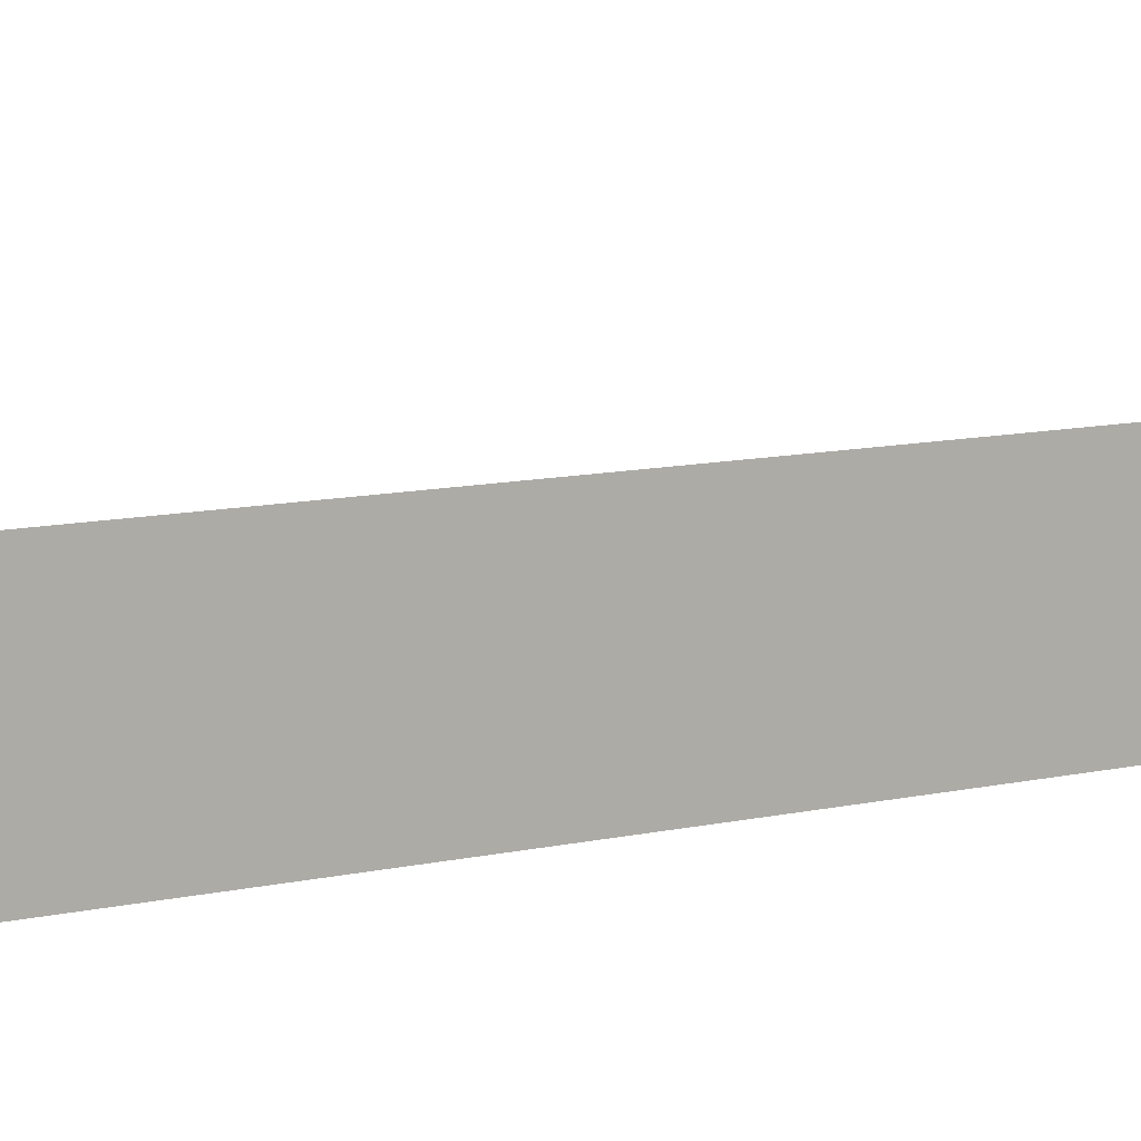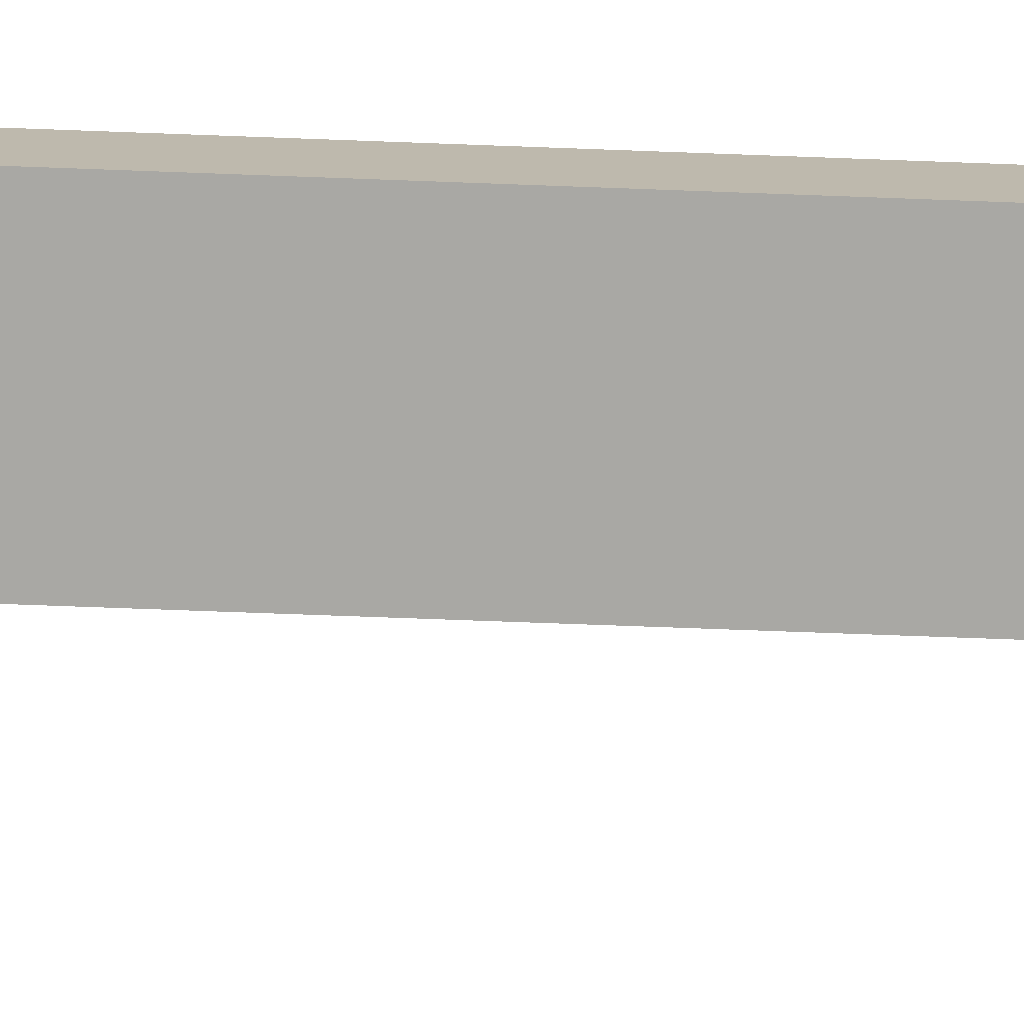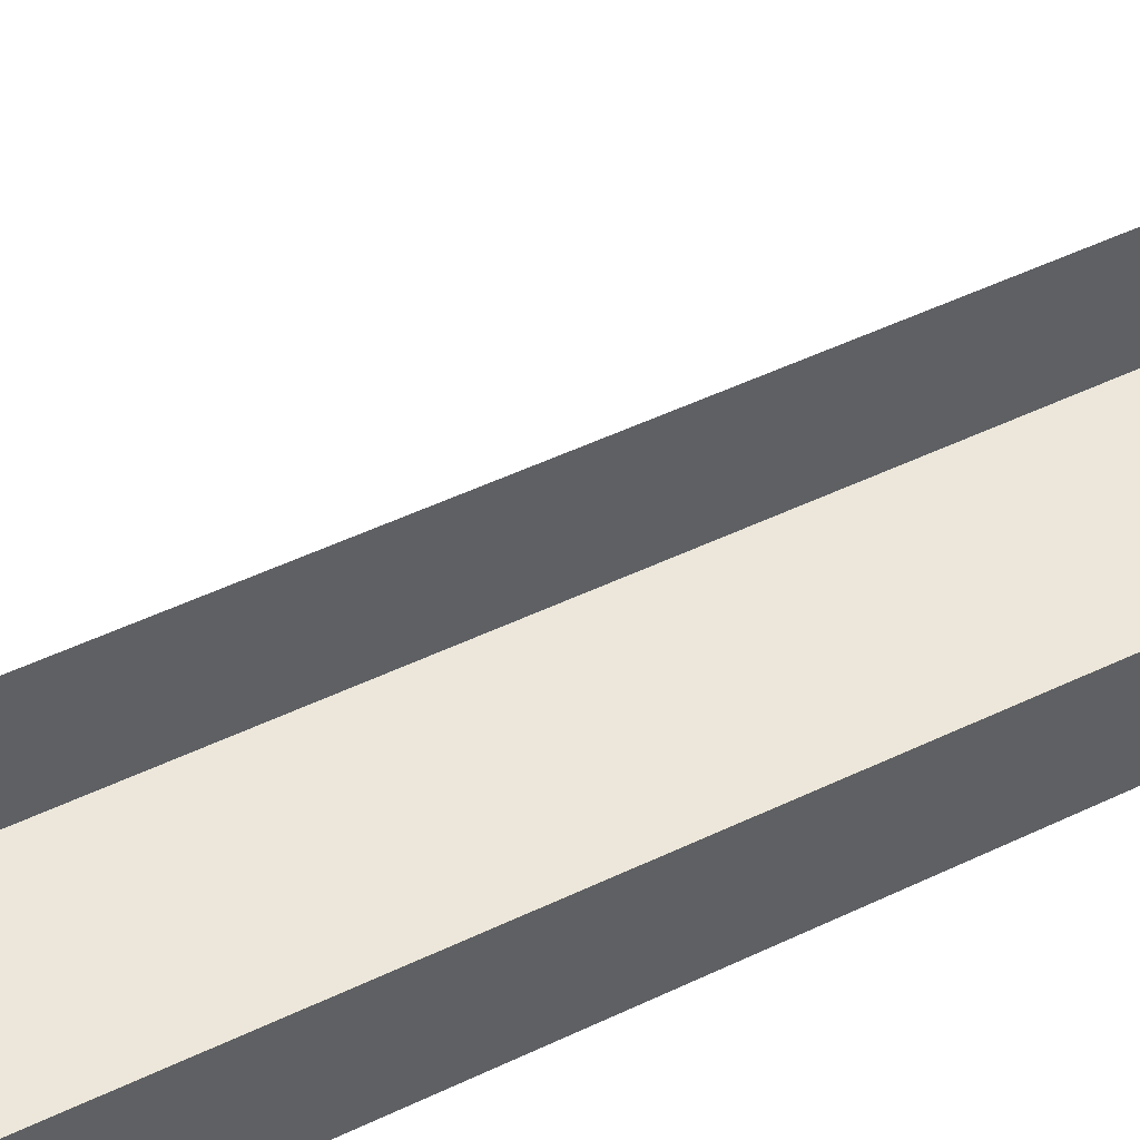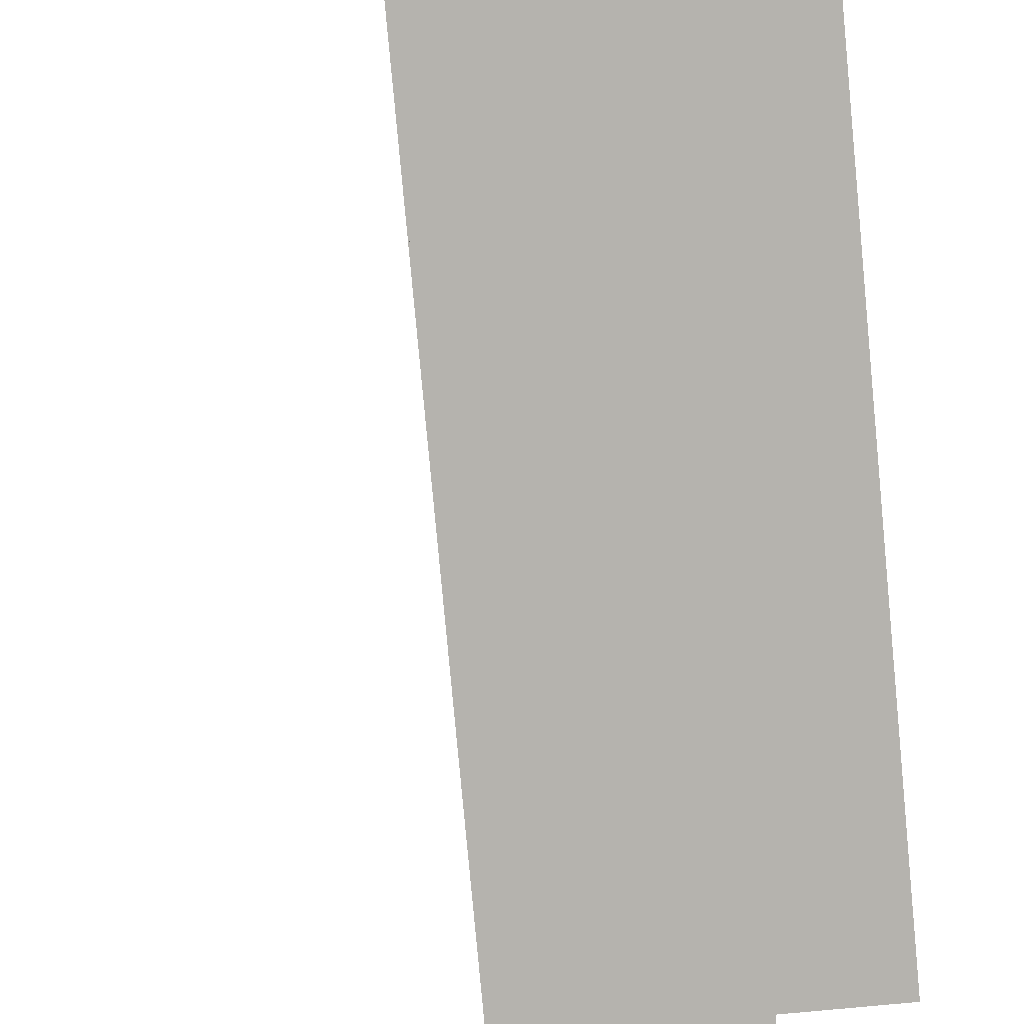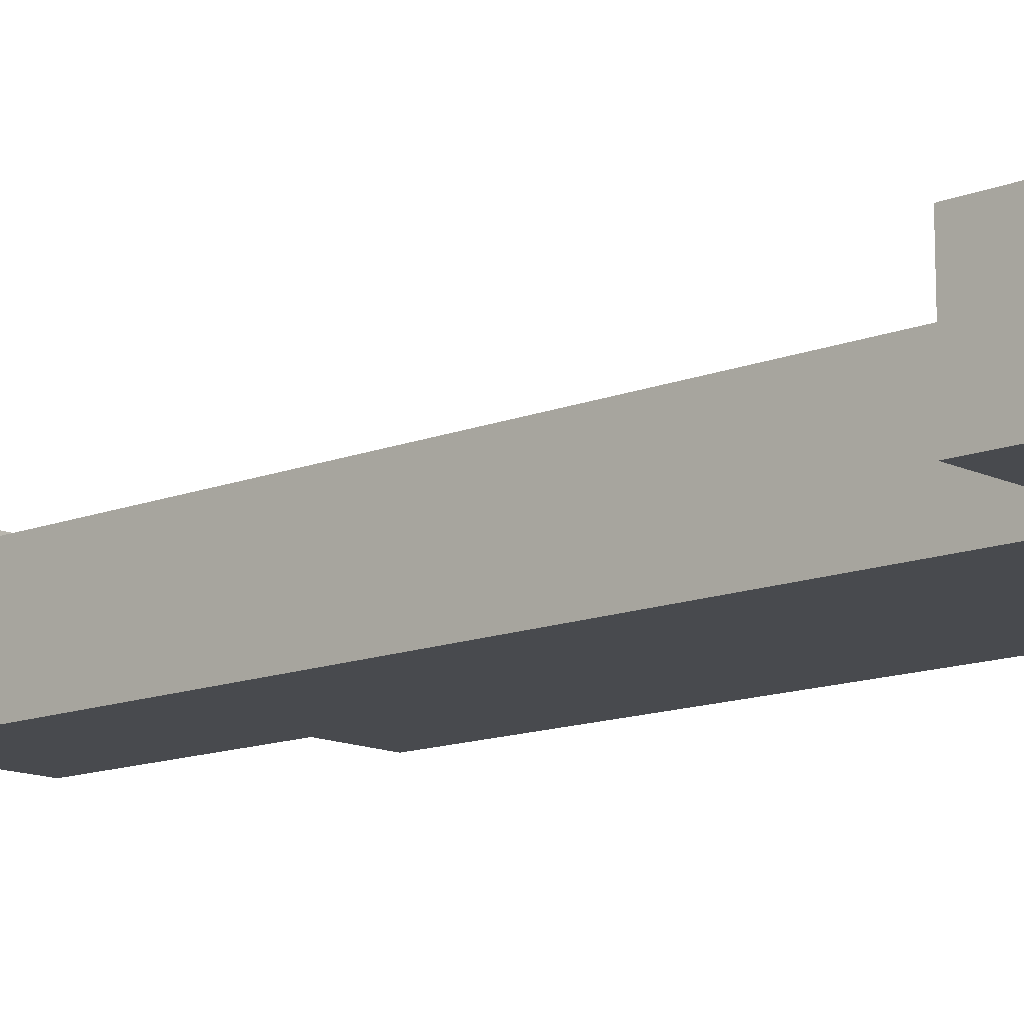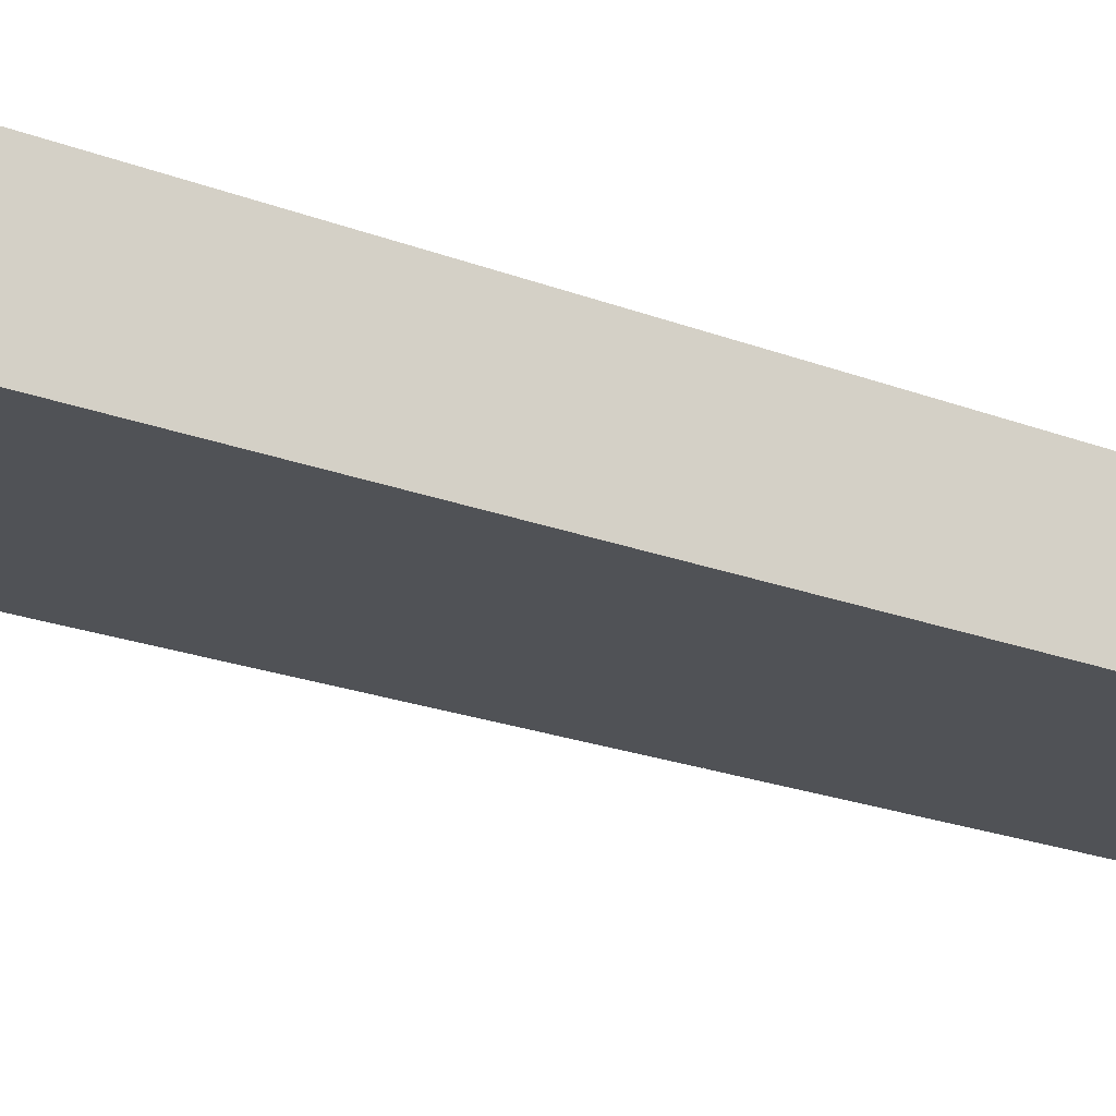
<metadata>
{"format":"obj","ext":"obj","renderer":"f3d","projection":"perspective","resolution":1024,"background":"white","views":[{"elev":11.9,"azim":62.8,"up":"+Z"},{"elev":-75.0,"azim":87.9,"up":"+Z"},{"elev":51.3,"azim":62.7,"up":"+Z"},{"elev":-79.9,"azim":5.3,"up":"+Z"},{"elev":-13.1,"azim":-47.6,"up":"+Z"},{"elev":-21.1,"azim":55.2,"up":"+Z"}]}
</metadata>
<code>
o 1
v -1.01 4.01 0
v 0 4.01 0
v -1.01 3 0
v 0 4.01 0
v 0 3 0
v -1.01 3 0
v -0.009995 4.01 0
v 1 4.01 0
v -0.009995 3 0
v 1 4.01 0
v 1 3 0
v -0.009995 3 0
v -1.01 3.01 0
v 0 3.01 0
v -1.01 2 0
v 0 3.01 0
v 0 2 0
v -1.01 2 0
v -0.009995 3.01 0
v 1 3.01 0
v -0.009995 2 0
v 1 3.01 0
v 1 2 0
v -0.009995 2 0
v -1.01 2.01 0
v 0 2.01 0
v -1.01 1 0
v 0 2.01 0
v 0 1 0
v -1.01 1 0
v -0.009995 2.01 0
v 1 2.01 0
v -0.009995 1 0
v 1 2.01 0
v 1 1 0
v -0.009995 1 0
v -1.01 1.01 0
v 0 1.01 0
v -1.01 0 0
v 0 1.01 0
v 0 0 0
v -1.01 0 0
v -0.009995 1.01 0
v 2 1.01 0
v -0.009995 0 0
v 2 1.01 0
v 2 0 0
v -0.009995 0 0
v -1.01 0.009995 0
v 0 0.009995 0
v -1.01 -1 0
v 0 0.009995 0
v 0 -1 0
v -1.01 -1 0
v -0.009995 0.009995 0
v 2 0.009995 0
v -0.009995 -1 0
v 2 0.009995 0
v 2 -1 0
v -0.009995 -1 0
v -1.01 -0.99 0
v 2 -0.99 0
v -1.01 -2 0
v 2 -0.99 0
v 2 -2 0
v -1.01 -2 0
v -1.01 -1.99 0
v 2 -1.99 0
v -1.01 -3 0
v 2 -1.99 0
v 2 -3 0
v -1.01 -3 0
v -1.01 -2.99 0
v 2 -2.99 0
v -1.01 -4 0
v 2 -2.99 0
v 2 -4 0
v -1.01 -4 0
v -1.01 -3.99 0
v 2 -3.99 0
v -1.01 -5 0
v 2 -3.99 0
v 2 -5 0
v -1.01 -5 0
v -1.01 -4.99 0
v 2 -4.99 0
v -1.01 -6 0
v 2 -4.99 0
v 2 -6 0
v -1.01 -6 0
v -1.01 -5.99 0
v 2 -5.99 0
v -1.01 -7 0
v 2 -5.99 0
v 2 -7 0
v -1.01 -7 0
v -1.01 -6.99 0
v 2 -6.99 0
v -1.01 -8 0
v 2 -6.99 0
v 2 -8 0
v -1.01 -8 0
v -3.01 -7.99 0
v 2 -7.99 0
v -3.01 -9 0
v 2 -7.99 0
v 2 -9 0
v -3.01 -9 0
v -1 3 0
v -1 3 1.5
v -1 4 0
v -1 3 1.5
v -1 4 1.5
v -1 4 0
v -1 2 0
v -1 2 1.5
v -1 3 0
v -1 2 1.5
v -1 3 1.5
v -1 3 0
v -1 1 0
v -1 1 1.5
v -1 2 0
v -1 1 1.5
v -1 2 1.5
v -1 2 0
v -1 0 0
v -1 0 1.5
v -1 1 0
v -1 0 1.5
v -1 1 1.5
v -1 1 0
v -1 -1 0
v -1 -1 1.5
v -1 0 0
v -1 -1 1.5
v -1 0 1.5
v -1 0 0
v -1 -2 0
v -1 -2 1.5
v -1 -1 0
v -1 -2 1.5
v -1 -1 1.5
v -1 -1 0
v -1 -3 0
v -1 -3 1.5
v -1 -2 0
v -1 -3 1.5
v -1 -2 1.5
v -1 -2 0
v -1 -4 0
v -1 -4 1.5
v -1 -3 0
v -1 -4 1.5
v -1 -3 1.5
v -1 -3 0
v -1 -5 0
v -1 -5 1.5
v -1 -4 0
v -1 -5 1.5
v -1 -4 1.5
v -1 -4 0
v -1 -6 0
v -1 -6 1.5
v -1 -5 0
v -1 -6 1.5
v -1 -5 1.5
v -1 -5 0
v -1 -7 0
v -1 -7 1.5
v -1 -6 0
v -1 -7 1.5
v -1 -6 1.5
v -1 -6 0
v -1 -8 0
v -1 -8 1.5
v -1 -7 0
v -1 -8 1.5
v -1 -7 1.5
v -1 -7 0
v -3 -9 0
v -3 -9 1.5
v -3 -8 0
v -3 -9 1.5
v -3 -8 1.5
v -3 -8 0
v 1 4 0
v 1 4 2
v 1 3 0
v 1 4 2
v 1 3 2
v 1 3 0
v 1 3 0
v 1 3 2
v 1 2 0
v 1 3 2
v 1 2 2
v 1 2 0
v 1 2 0
v 1 2 2
v 1 1 0
v 1 2 2
v 1 1 2
v 1 1 0
v 2 1 0
v 2 1 1.5
v 2 0 0
v 2 1 1.5
v 2 0 1.5
v 2 0 0
v 2 0 0
v 2 0 1.5
v 2 -1 0
v 2 0 1.5
v 2 -1 1.5
v 2 -1 0
v 2 -1 0
v 2 -1 1.5
v 2 -2 0
v 2 -1 1.5
v 2 -2 1.5
v 2 -2 0
v 2 -2 0
v 2 -2 1.5
v 2 -3 0
v 2 -2 1.5
v 2 -3 1.5
v 2 -3 0
v 2 -3 0
v 2 -3 1.5
v 2 -4 0
v 2 -3 1.5
v 2 -4 1.5
v 2 -4 0
v 2 -4 0
v 2 -4 1.5
v 2 -5 0
v 2 -4 1.5
v 2 -5 1.5
v 2 -5 0
v 2 -5 0
v 2 -5 1.5
v 2 -6 0
v 2 -5 1.5
v 2 -6 1.5
v 2 -6 0
v 2 -6 0
v 2 -6 1.5
v 2 -7 0
v 2 -6 1.5
v 2 -7 1.5
v 2 -7 0
v 2 -7 0
v 2 -7 1.5
v 2 -8 0
v 2 -7 1.5
v 2 -8 1.5
v 2 -8 0
v 2 -8 0
v 2 -8 1.5
v 2 -9 0
v 2 -8 1.5
v 2 -9 1.5
v 2 -9 0
v -3 -8 0
v -3 -8 1.5
v -2 -8 0
v -3 -8 1.5
v -2 -8 1.5
v -2 -8 0
v -2 -8 0
v -2 -8 1.5
v -1 -8 0
v -2 -8 1.5
v -1 -8 1.5
v -1 -8 0
v -1 4 0
v -1 4 1.5
v 0 4 0
v -1 4 1.5
v 0 4 1.5
v 0 4 0
v 0 4 0
v 0 4 2
v 1 4 0
v 0 4 2
v 1 4 2
v 1 4 0
v 1 1 0
v 1 1 1.5
v 2 1 0
v 1 1 1.5
v 2 1 1.5
v 2 1 0
v -2 -9 0
v -2 -9 1.5
v -3 -9 0
v -2 -9 1.5
v -3 -9 1.5
v -3 -9 0
v -1 -9 0
v -1 -9 1.5
v -2 -9 0
v -1 -9 1.5
v -2 -9 1.5
v -2 -9 0
v 0 -9 0
v 0 -9 1.5
v -1 -9 0
v 0 -9 1.5
v -1 -9 1.5
v -1 -9 0
v 1 -9 0
v 1 -9 1.5
v 0 -9 0
v 1 -9 1.5
v 0 -9 1.5
v 0 -9 0
v 2 -9 0
v 2 -9 1.5
v 1 -9 0
v 2 -9 1.5
v 1 -9 1.5
v 1 -9 0
f 1 2 3
f 4 5 6
f 7 8 9
f 10 11 12
f 13 14 15
f 16 17 18
f 19 20 21
f 22 23 24
f 25 26 27
f 28 29 30
f 31 32 33
f 34 35 36
f 37 38 39
f 40 41 42
f 43 44 45
f 46 47 48
f 49 50 51
f 52 53 54
f 55 56 57
f 58 59 60
f 61 62 63
f 64 65 66
f 67 68 69
f 70 71 72
f 73 74 75
f 76 77 78
f 79 80 81
f 82 83 84
f 85 86 87
f 88 89 90
f 91 92 93
f 94 95 96
f 97 98 99
f 100 101 102
f 103 104 105
f 106 107 108
f 109 110 111
f 112 113 114
f 115 116 117
f 118 119 120
f 121 122 123
f 124 125 126
f 127 128 129
f 130 131 132
f 133 134 135
f 136 137 138
f 139 140 141
f 142 143 144
f 145 146 147
f 148 149 150
f 151 152 153
f 154 155 156
f 157 158 159
f 160 161 162
f 163 164 165
f 166 167 168
f 169 170 171
f 172 173 174
f 175 176 177
f 178 179 180
f 181 182 183
f 184 185 186
f 187 188 189
f 190 191 192
f 193 194 195
f 196 197 198
f 199 200 201
f 202 203 204
f 205 206 207
f 208 209 210
f 211 212 213
f 214 215 216
f 217 218 219
f 220 221 222
f 223 224 225
f 226 227 228
f 229 230 231
f 232 233 234
f 235 236 237
f 238 239 240
f 241 242 243
f 244 245 246
f 247 248 249
f 250 251 252
f 253 254 255
f 256 257 258
f 259 260 261
f 262 263 264
f 265 266 267
f 268 269 270
f 271 272 273
f 274 275 276
f 277 278 279
f 280 281 282
f 283 284 285
f 286 287 288
f 289 290 291
f 292 293 294
f 295 296 297
f 298 299 300
f 301 302 303
f 304 305 306
f 307 308 309
f 310 311 312
f 313 314 315
f 316 317 318
f 319 320 321
f 322 323 324

</code>
